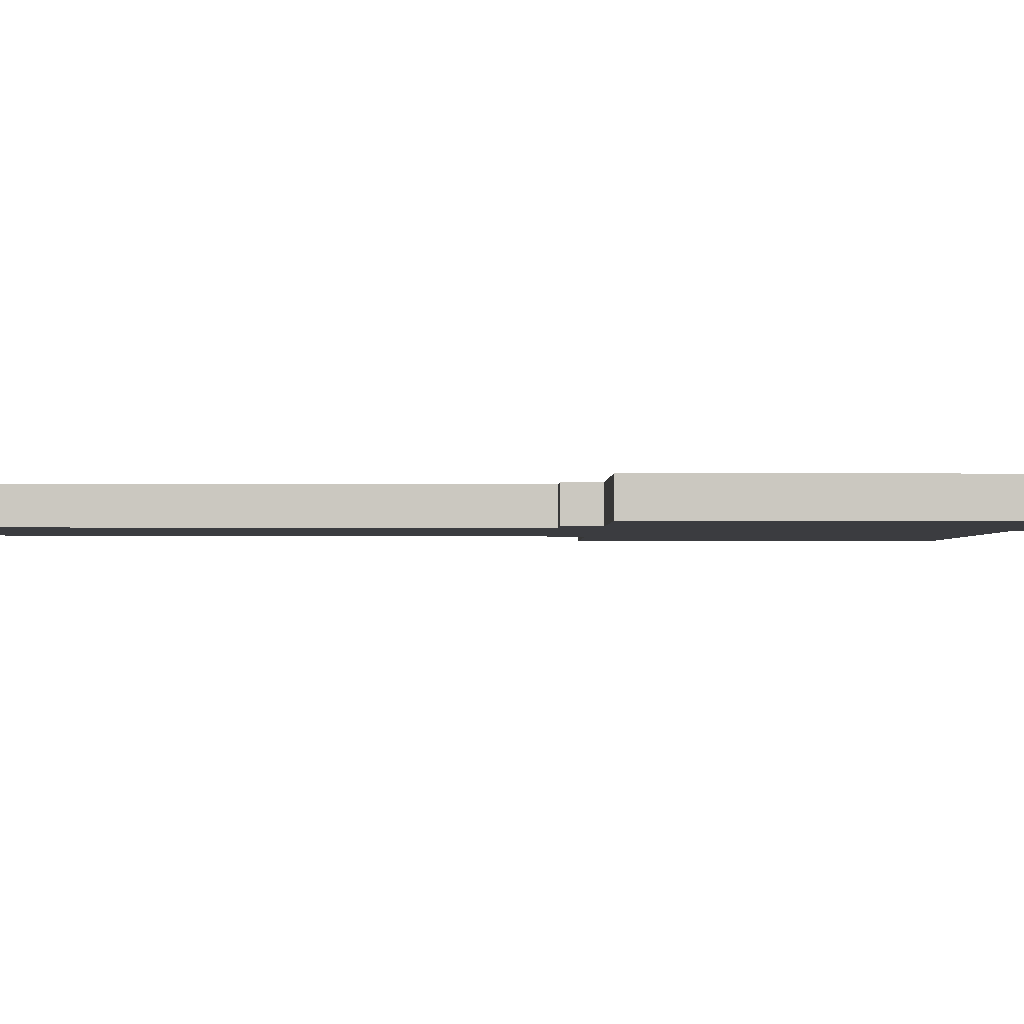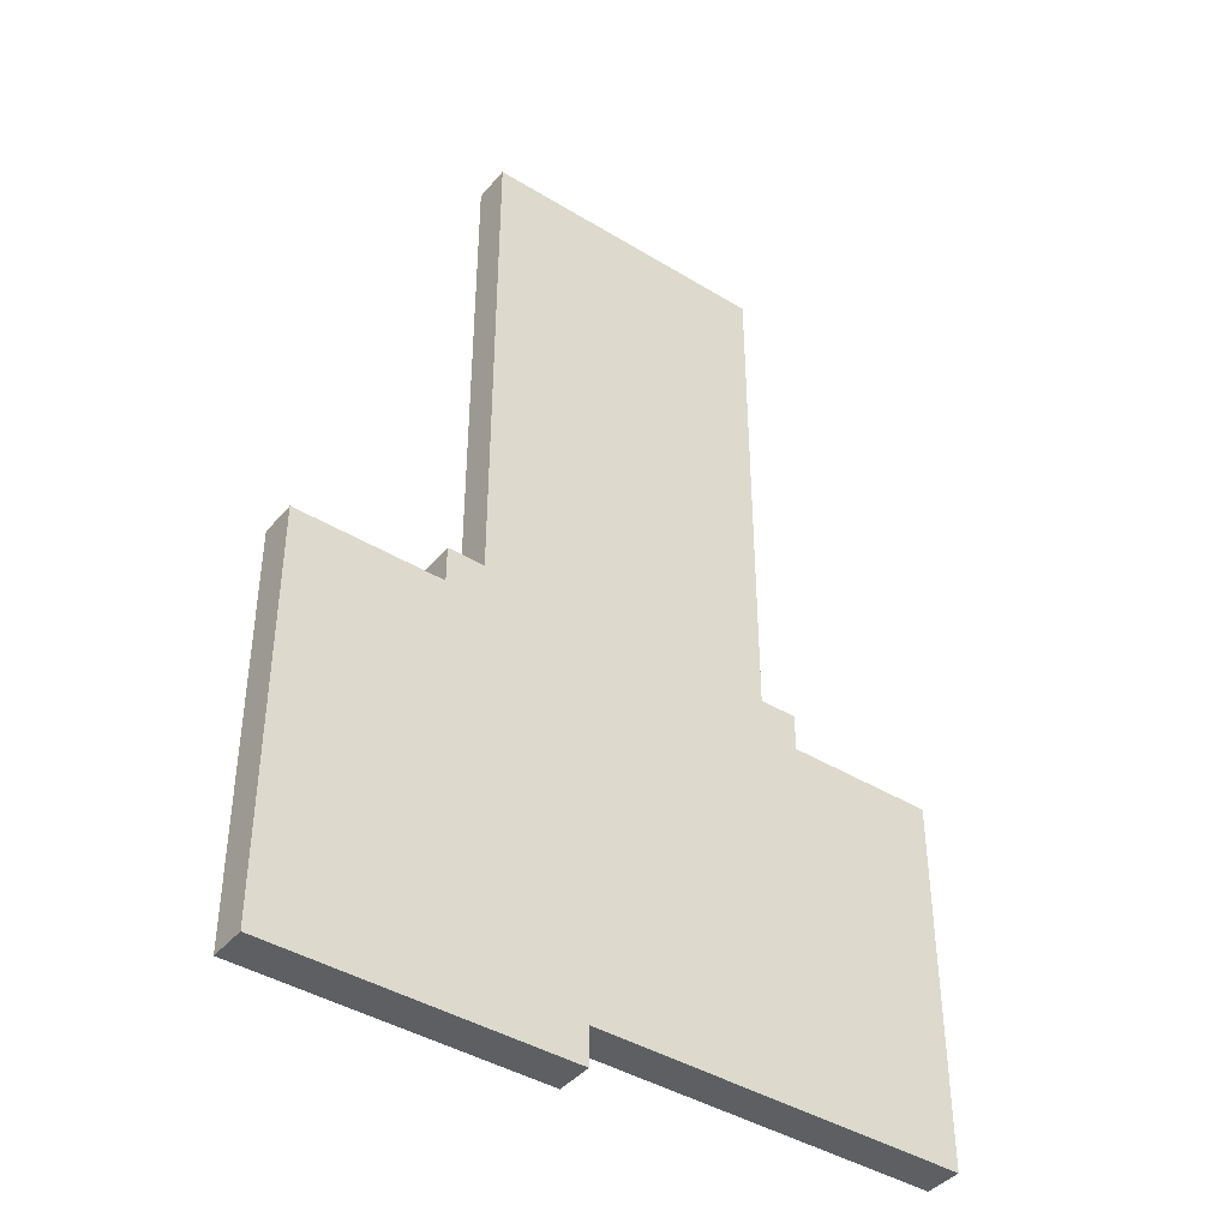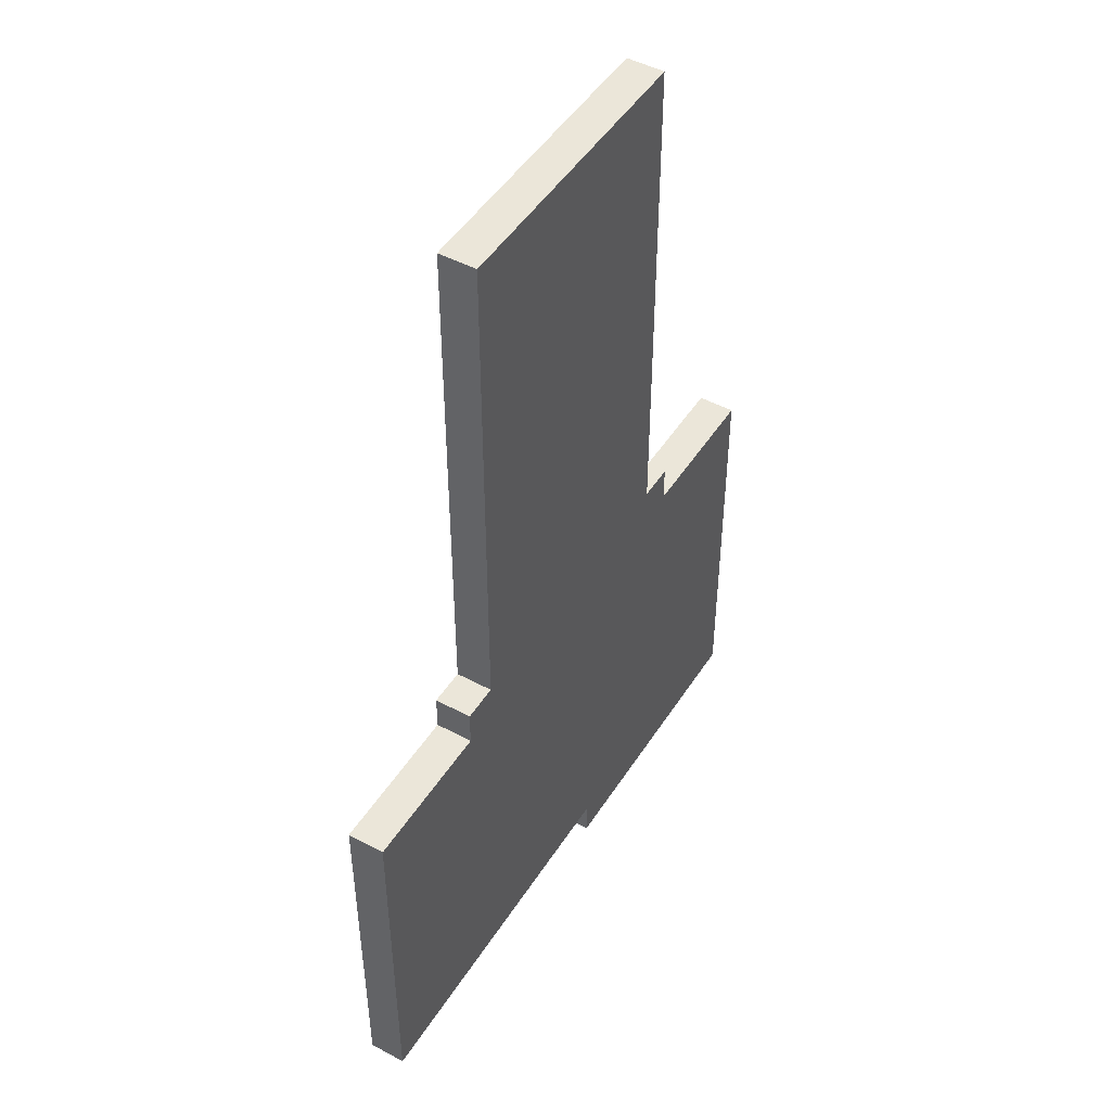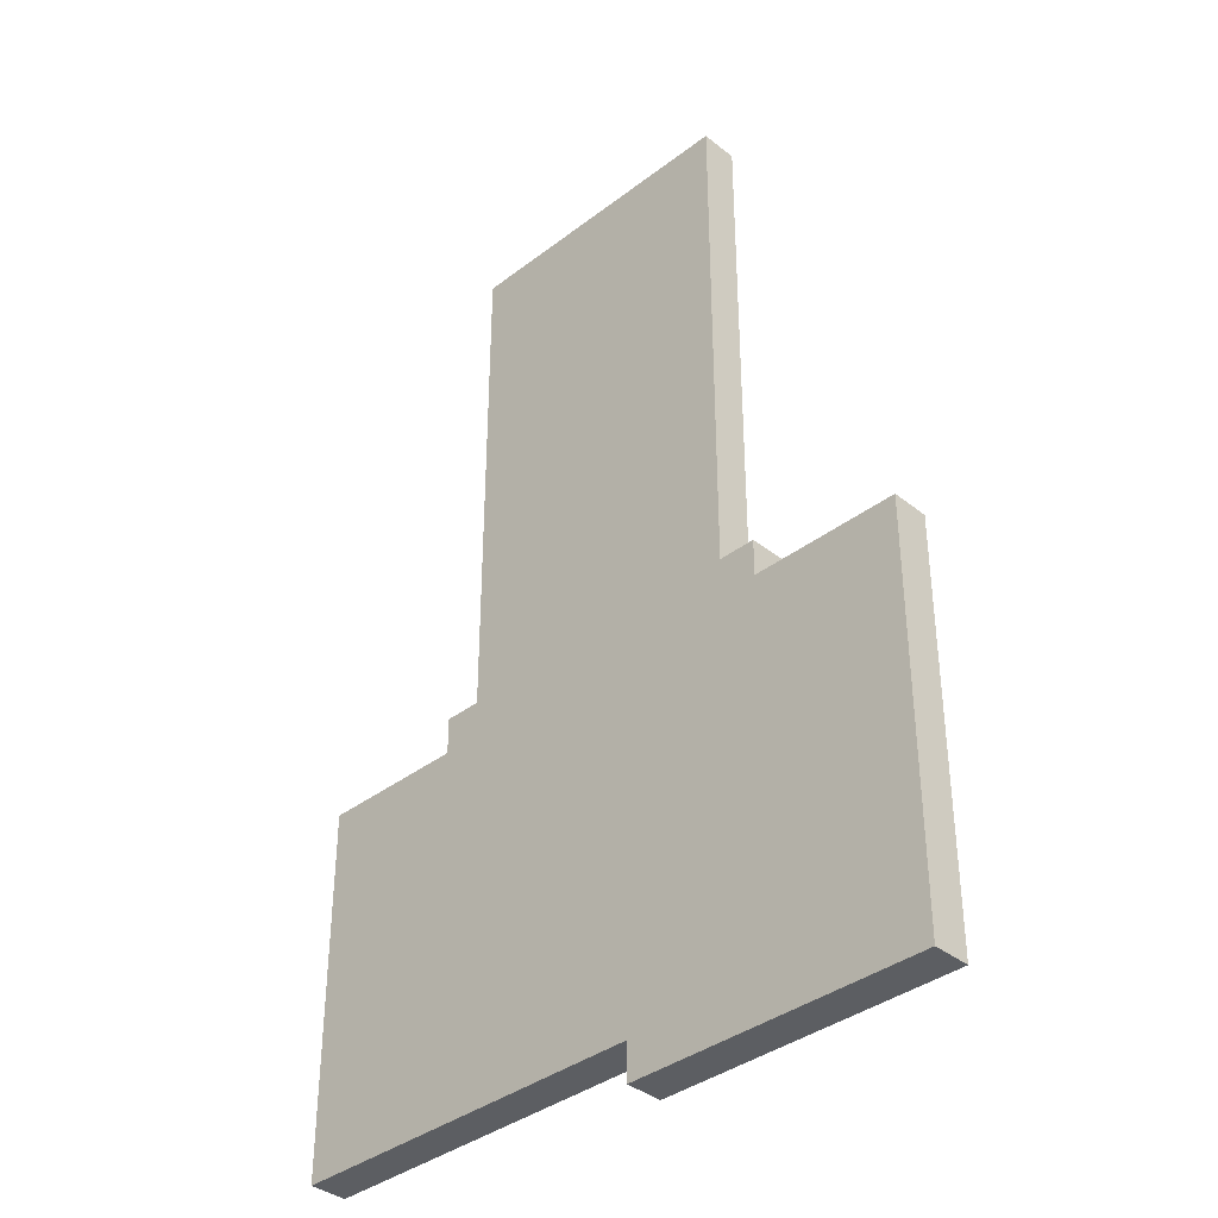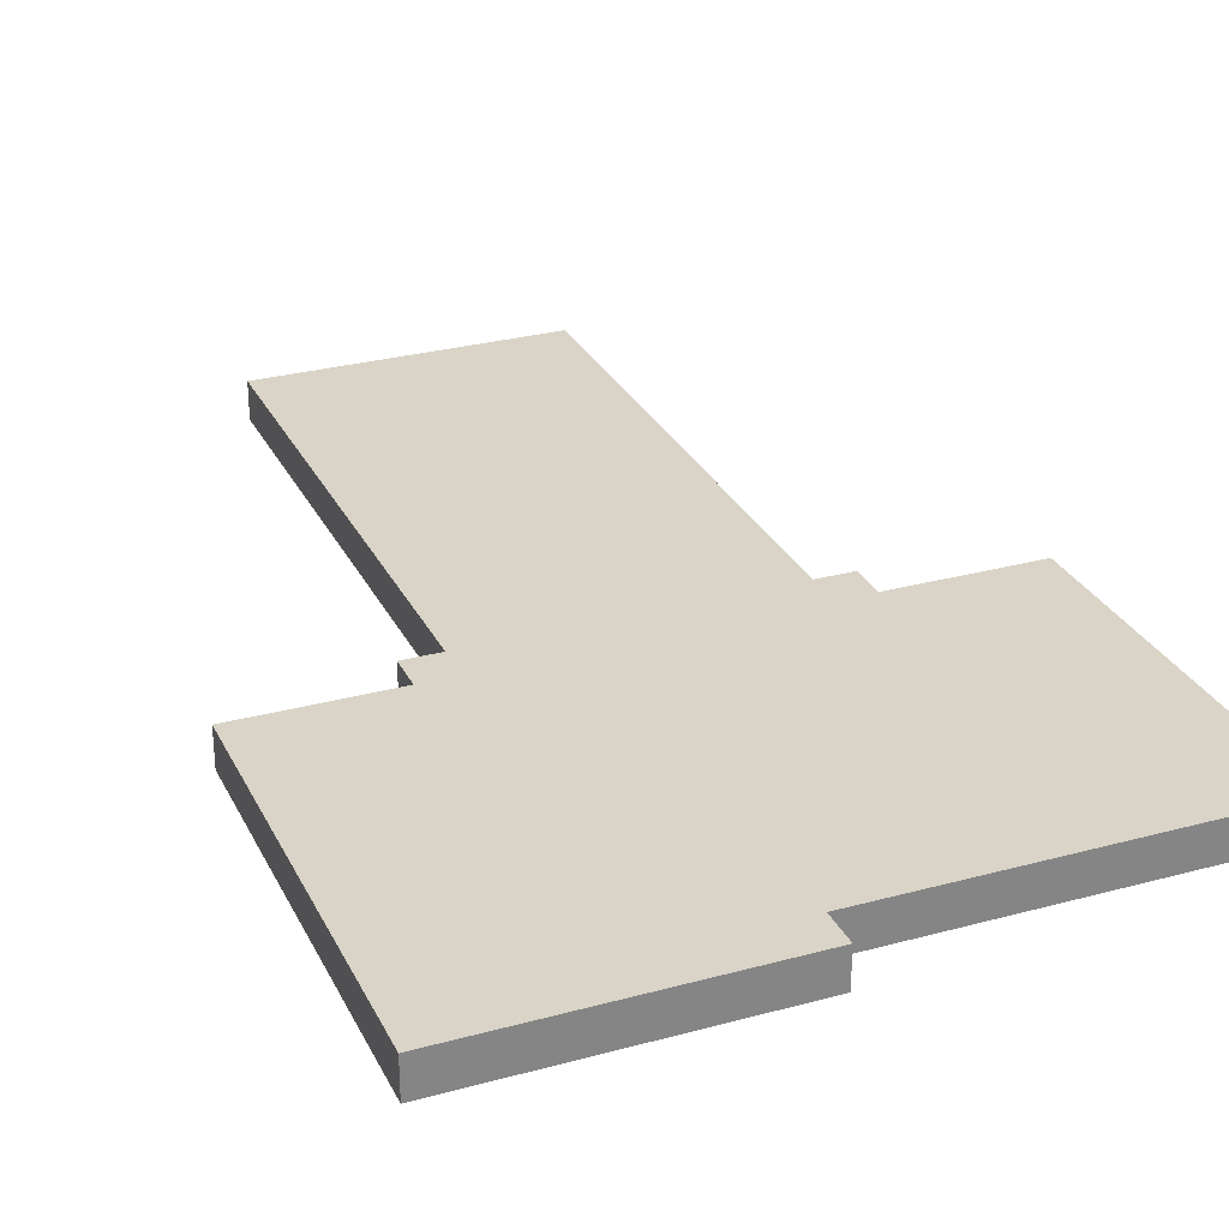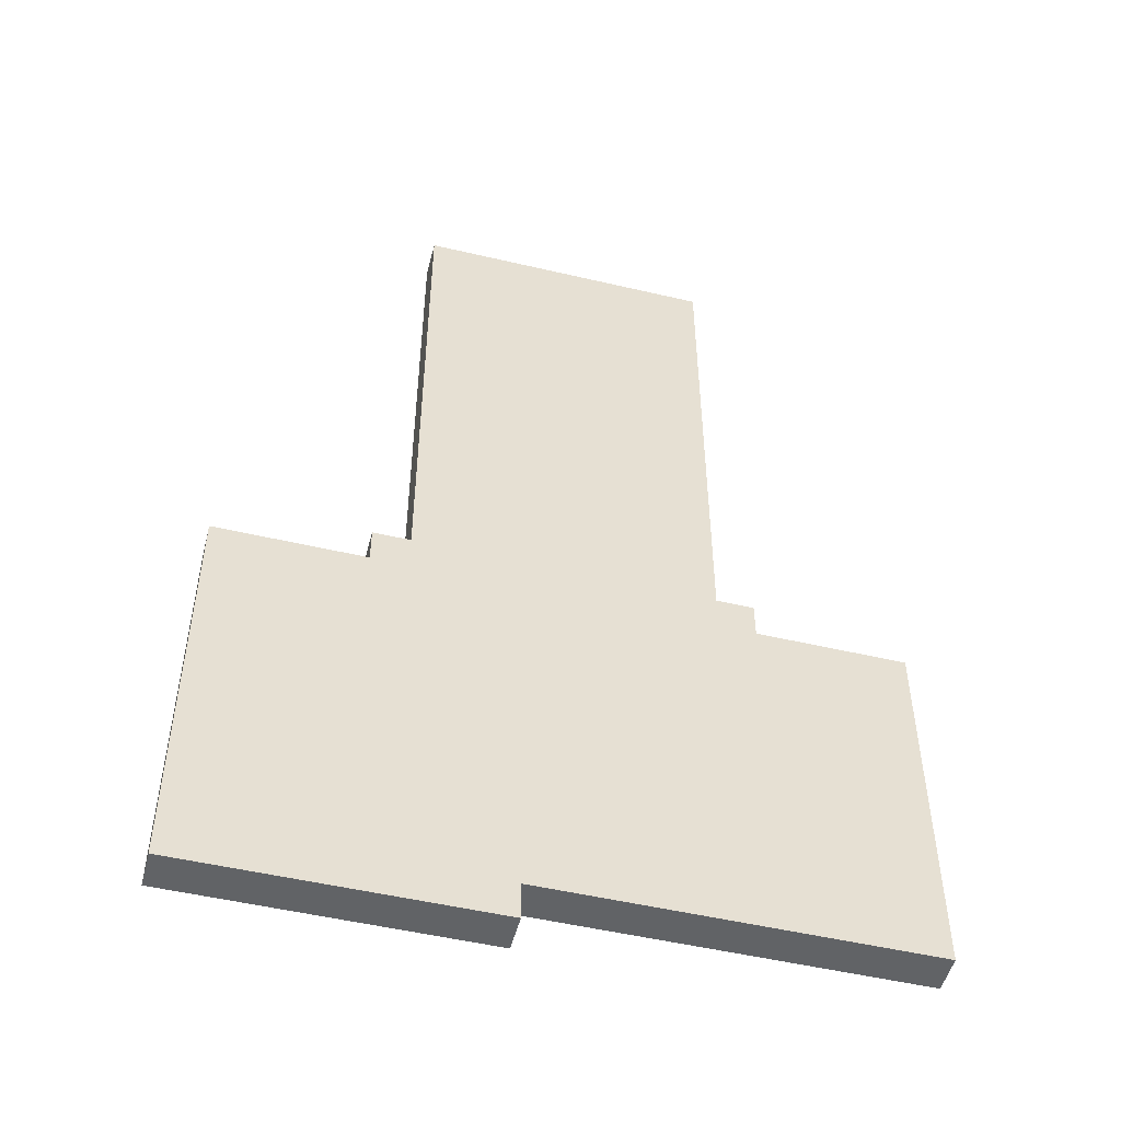
<metadata>
{"format":"obj","ext":"obj","renderer":"f3d","projection":"perspective","resolution":1024,"background":"white","views":[{"elev":-2.0,"azim":89.1,"up":"+Y"},{"elev":-41.7,"azim":143.6,"up":"+Z"},{"elev":47.9,"azim":-58.9,"up":"+Z"},{"elev":-37.4,"azim":44.4,"up":"+Z"},{"elev":28.6,"azim":157.8,"up":"+Y"},{"elev":-50.8,"azim":165.6,"up":"+Z"}]}
</metadata>
<code>
g Track1
v -9 0 -2
v -9 0 -12
v -9 1 -2
v -9 1 -12
v -5 0 -1
v -5 0 -2
v -5 1 -1
v -5 1 -2
v -4 0 13
v -4 0 -1
v -4 1 13
v -4 1 -1
v 1 0 -12
v 1 0 -13
v 1 1 -12
v 1 1 -13
v 4 0 13
v 4 0 -1
v 4 1 13
v 4 1 -1
v 5 0 -1
v 5 0 -2
v 5 1 -1
v 5 1 -2
v 9 0 -2
v 9 0 -13
v 9 1 -2
v 9 1 -13
v -4 0 13
v -4 1 13
v 4 0 13
v 4 1 13
v -5 0 -1
v -5 1 -1
v -4 0 -1
v -4 1 -1
v 4 0 -1
v 4 1 -1
v 5 0 -1
v 5 1 -1
v -9 0 -2
v -9 1 -2
v -5 0 -2
v -5 1 -2
v 5 0 -2
v 5 1 -2
v 9 0 -2
v 9 1 -2
v -9 0 -12
v -9 1 -12
v 1 0 -12
v 1 1 -12
v 1 0 -13
v 1 1 -13
v 9 0 -13
v 9 1 -13
v -4 0 13
v 4 0 13
v -1 0 11
v 1 0 11
v -2 0 10
v -1 0 10
v 1 0 10
v 2 0 10
v -5 0 -1
v -4 0 -1
v 4 0 -1
v 5 0 -1
v -9 0 -2
v -5 0 -2
v 5 0 -2
v 9 0 -2
v -5 0 -4
v -2 0 -4
v 2 0 -4
v 5 0 -4
v -6 0 -5
v -5 0 -5
v 5 0 -5
v 6 0 -5
v -7 0 -6
v -6 0 -6
v 6 0 -6
v 7 0 -6
v -7 0 -8
v -6 0 -8
v -6 0 -9
v -5 0 -9
v -5 0 -10
v 3 0 -10
v 6 0 -10
v 7 0 -10
v 3 0 -11
v 6 0 -11
v -9 0 -12
v 1 0 -12
v 1 0 -13
v 9 0 -13
v -4 1 13
v 4 1 13
v -1 1 11
v 1 1 11
v -2 1 10
v -1 1 10
v 1 1 10
v 2 1 10
v -5 1 -1
v -4 1 -1
v 4 1 -1
v 5 1 -1
v -9 1 -2
v -5 1 -2
v 5 1 -2
v 9 1 -2
v -5 1 -4
v -2 1 -4
v 2 1 -4
v 5 1 -4
v -6 1 -5
v -5 1 -5
v 5 1 -5
v 6 1 -5
v -7 1 -6
v -6 1 -6
v 6 1 -6
v 7 1 -6
v -7 1 -8
v -6 1 -8
v -6 1 -9
v -5 1 -9
v -5 1 -10
v 3 1 -10
v 6 1 -10
v 7 1 -10
v 3 1 -11
v 6 1 -11
v -9 1 -12
v 1 1 -12
v 1 1 -13
v 9 1 -13
f 3 2 1
f 4 2 3
f 7 6 5
f 8 6 7
f 11 10 9
f 12 10 11
f 15 14 13
f 16 14 15
f 17 18 19
f 19 18 20
f 21 22 23
f 23 22 24
f 25 26 27
f 27 26 28
f 31 30 29
f 32 30 31
f 35 34 33
f 36 34 35
f 39 38 37
f 40 38 39
f 43 42 41
f 44 42 43
f 47 46 45
f 48 46 47
f 49 50 51
f 51 50 52
f 53 54 55
f 55 54 56
f 59 58 57
f 60 58 59
f 61 59 57
f 62 60 59
f 62 59 61
f 63 58 60
f 63 60 62
f 64 58 63
f 66 61 57
f 67 58 64
f 70 66 65
f 71 68 67
f 73 70 69
f 73 66 70
f 74 62 61
f 74 66 73
f 74 63 62
f 74 64 63
f 74 61 66
f 75 72 71
f 75 64 74
f 75 71 67
f 75 67 64
f 76 72 75
f 77 73 69
f 78 74 73
f 78 73 77
f 78 75 74
f 78 76 75
f 79 72 76
f 79 76 78
f 80 72 79
f 81 77 69
f 82 78 77
f 82 77 81
f 82 79 78
f 82 80 79
f 83 72 80
f 83 80 82
f 84 72 83
f 85 81 69
f 85 82 81
f 85 84 83
f 85 83 82
f 86 84 85
f 87 86 85
f 87 84 86
f 88 84 87
f 89 88 87
f 89 84 88
f 90 84 89
f 91 84 90
f 92 72 84
f 92 84 91
f 93 91 90
f 93 90 89
f 94 92 91
f 94 91 93
f 95 85 69
f 95 87 85
f 95 94 93
f 95 93 89
f 95 89 87
f 96 94 95
f 97 94 96
f 98 72 92
f 98 94 97
f 98 92 94
f 99 100 101
f 101 100 102
f 99 101 103
f 101 102 104
f 103 101 104
f 102 100 105
f 104 102 105
f 105 100 106
f 99 103 108
f 106 100 109
f 107 108 112
f 109 110 113
f 111 112 115
f 112 108 115
f 103 104 116
f 115 108 116
f 104 105 116
f 105 106 116
f 108 103 116
f 113 114 117
f 116 106 117
f 109 113 117
f 106 109 117
f 117 114 118
f 111 115 119
f 115 116 120
f 119 115 120
f 116 117 120
f 117 118 120
f 118 114 121
f 120 118 121
f 121 114 122
f 111 119 123
f 119 120 124
f 123 119 124
f 120 121 124
f 121 122 124
f 122 114 125
f 124 122 125
f 125 114 126
f 111 123 127
f 123 124 127
f 125 126 127
f 124 125 127
f 127 126 128
f 127 128 129
f 128 126 129
f 129 126 130
f 129 130 131
f 130 126 131
f 131 126 132
f 132 126 133
f 126 114 134
f 133 126 134
f 132 133 135
f 131 132 135
f 133 134 136
f 135 133 136
f 111 127 137
f 127 129 137
f 135 136 137
f 131 135 137
f 129 131 137
f 137 136 138
f 138 136 139
f 134 114 140
f 139 136 140
f 136 134 140

</code>
